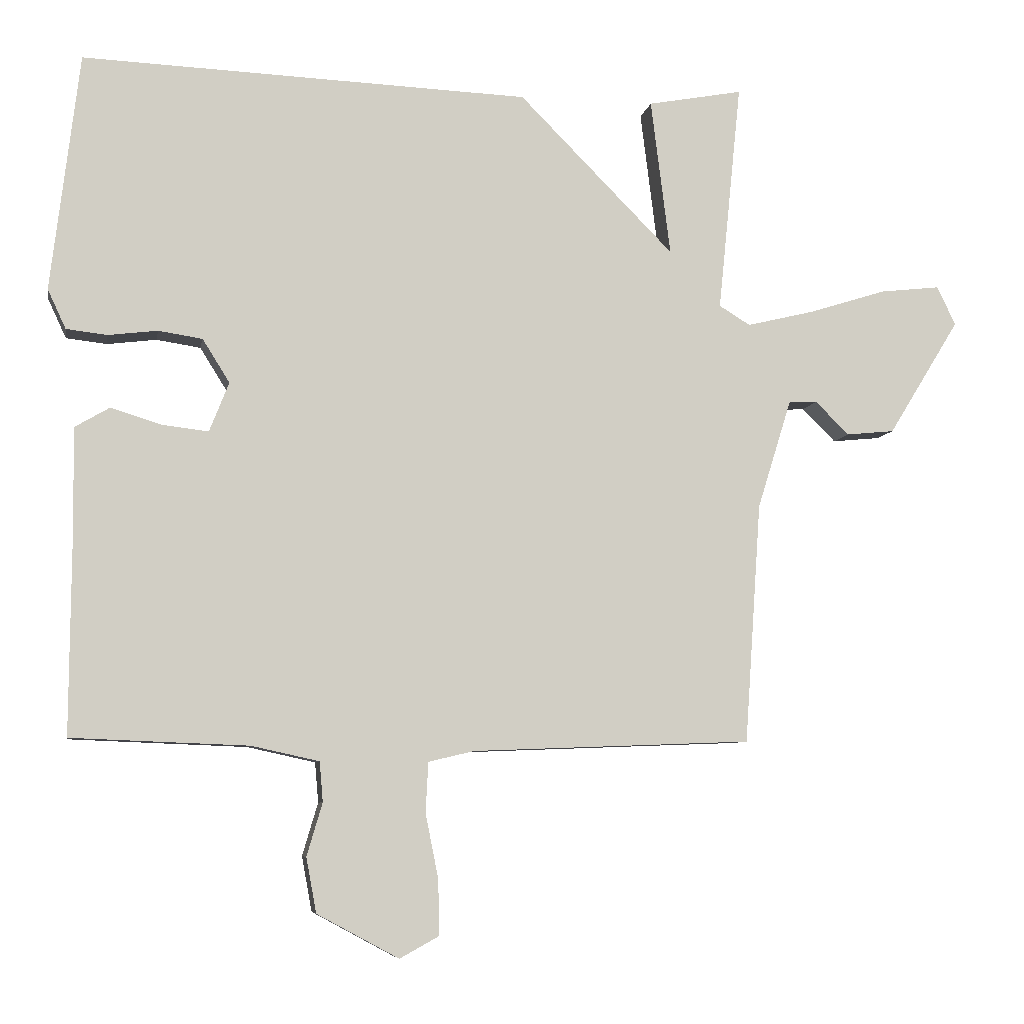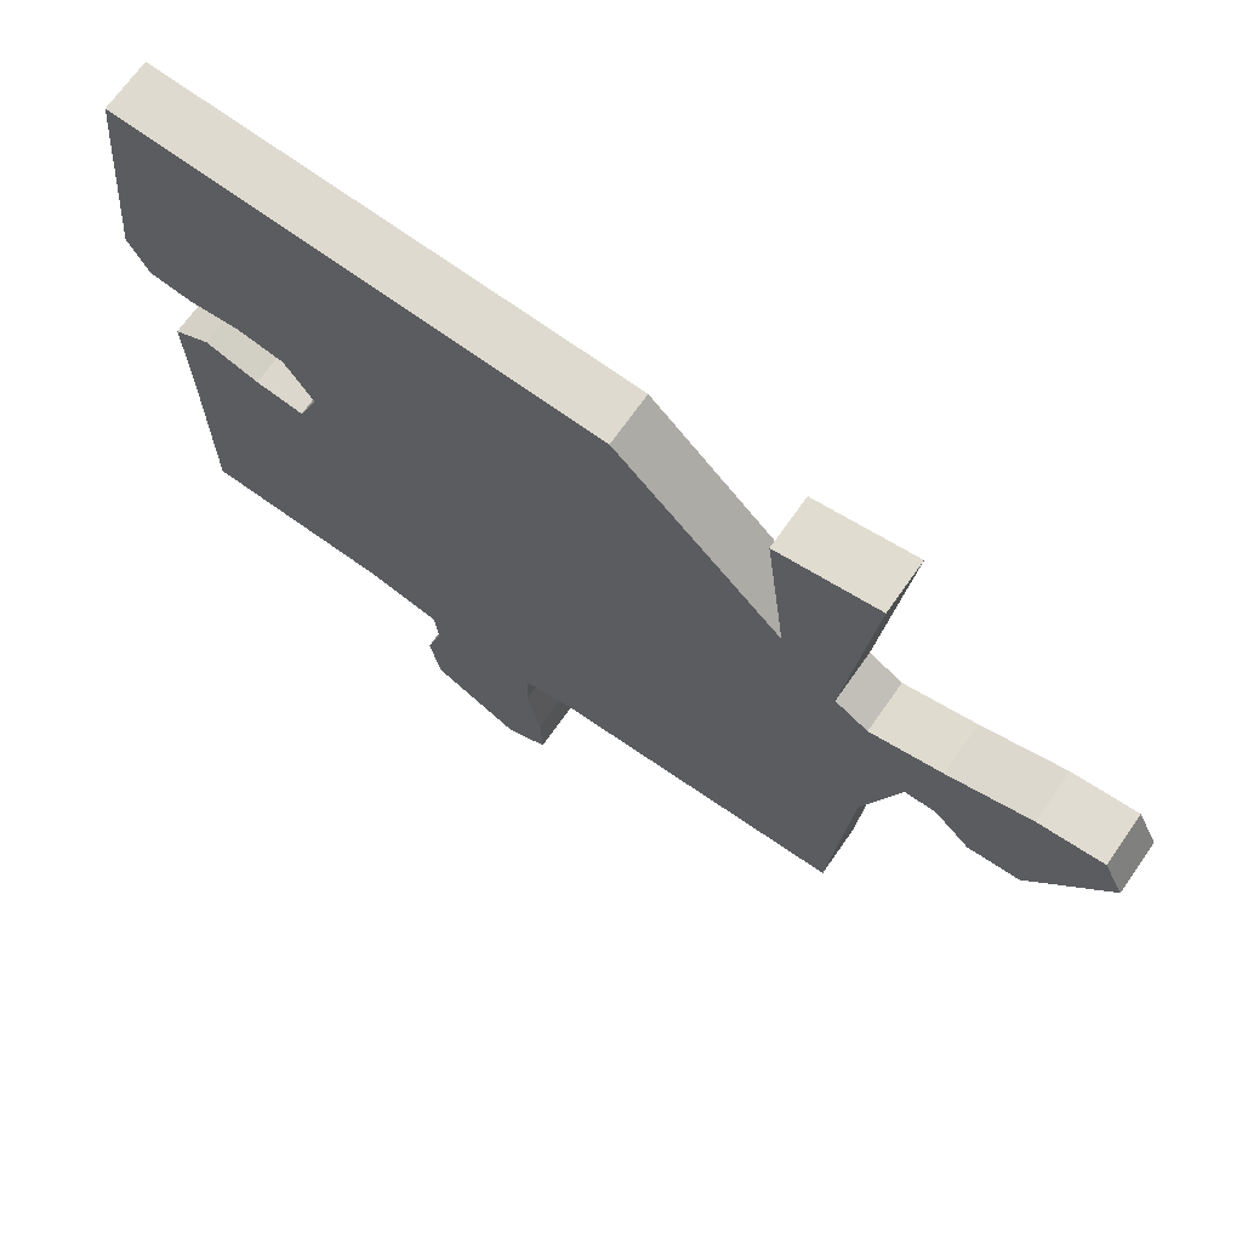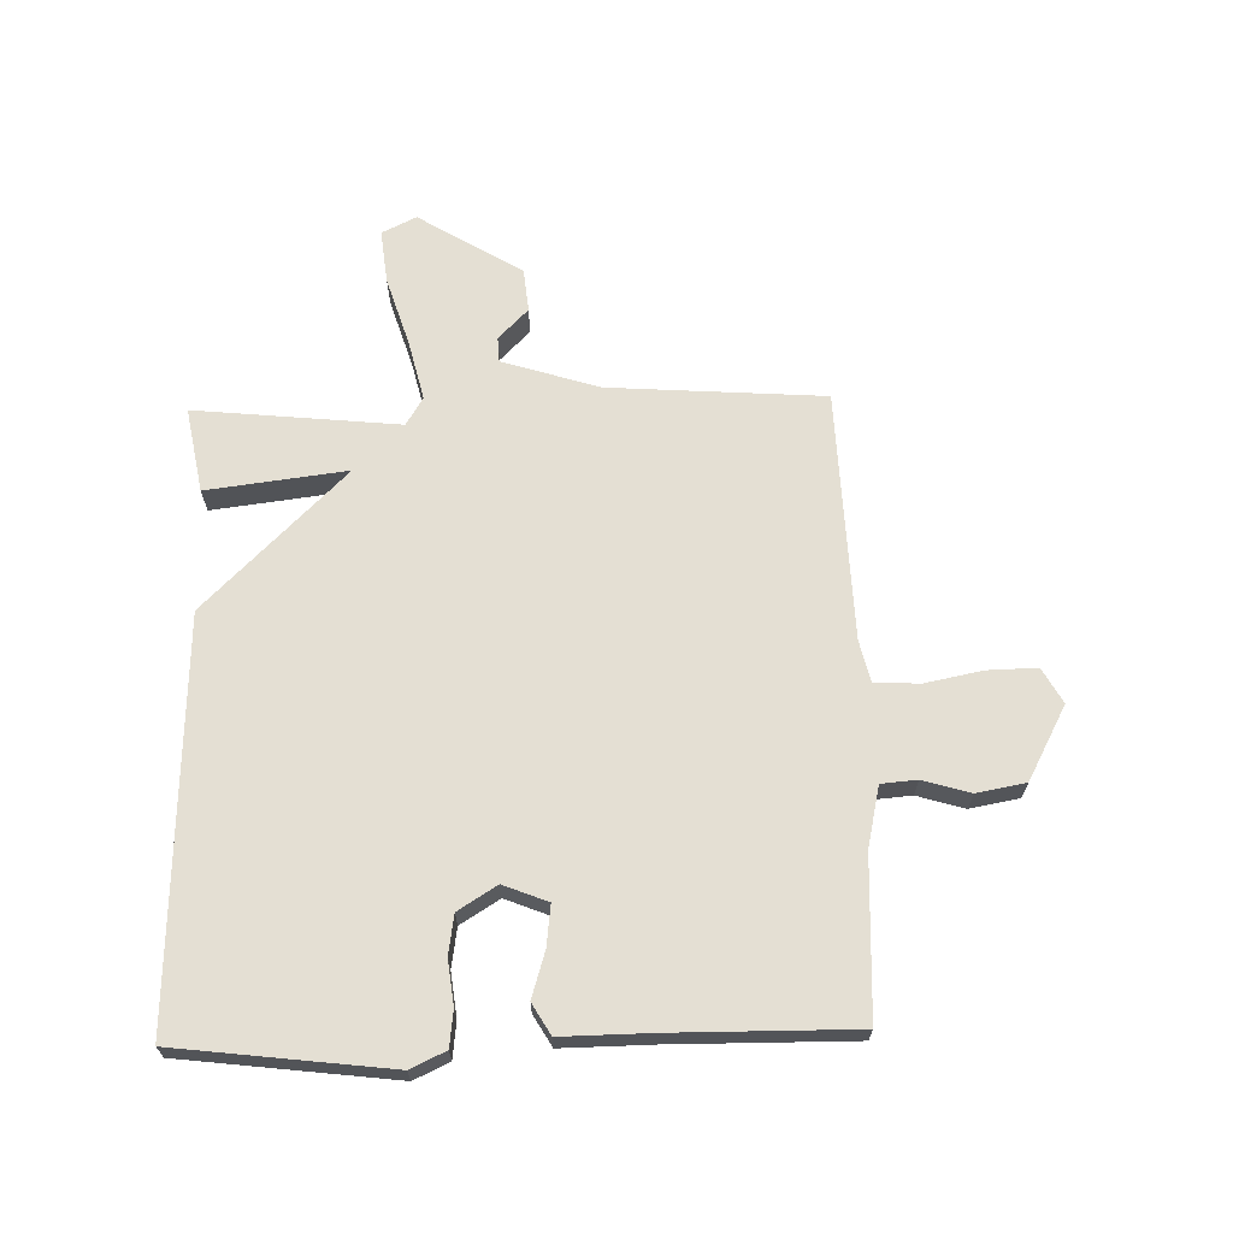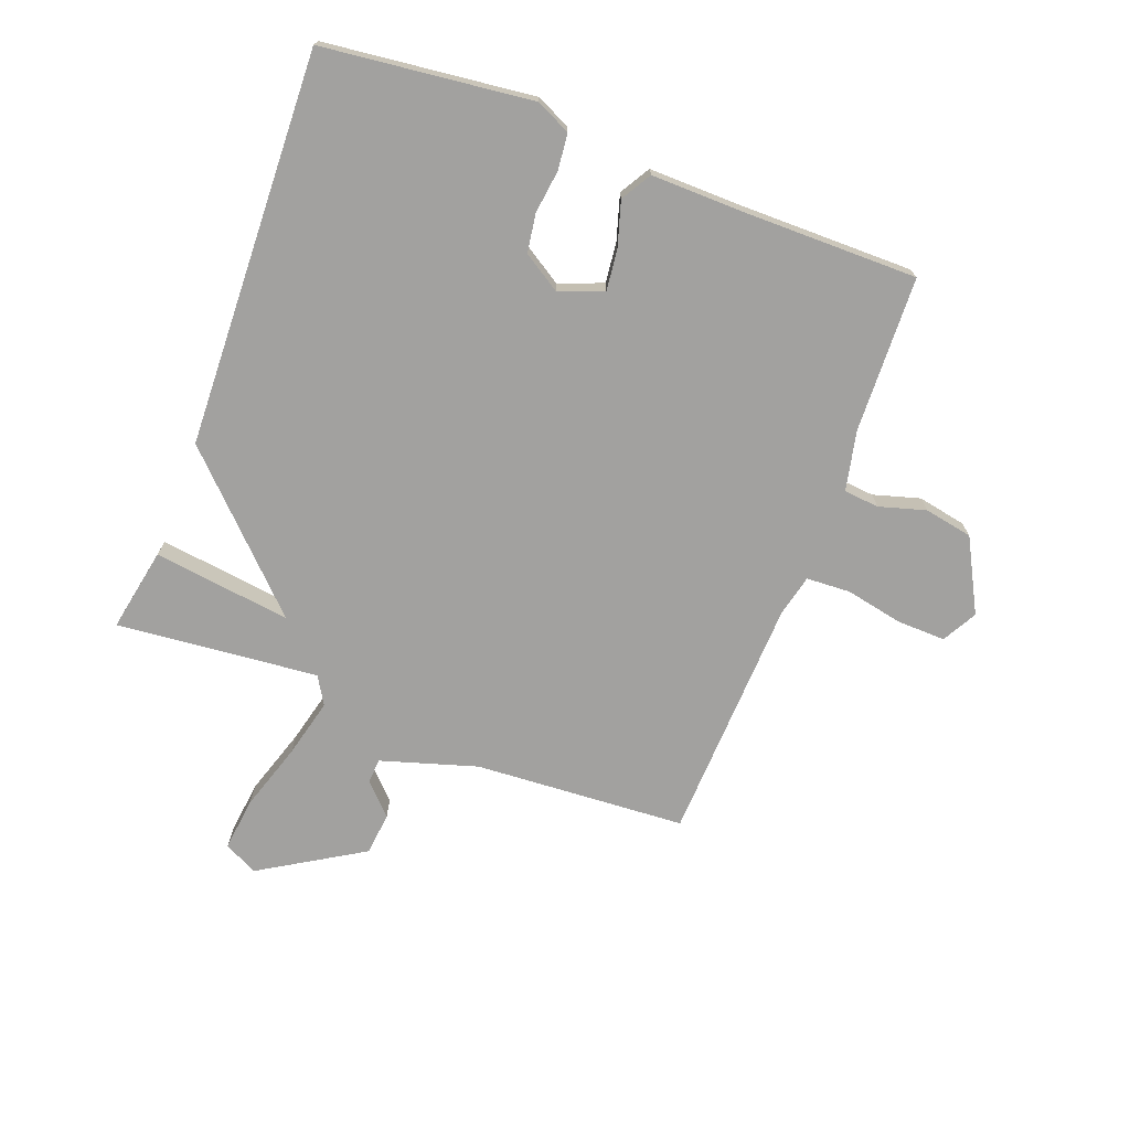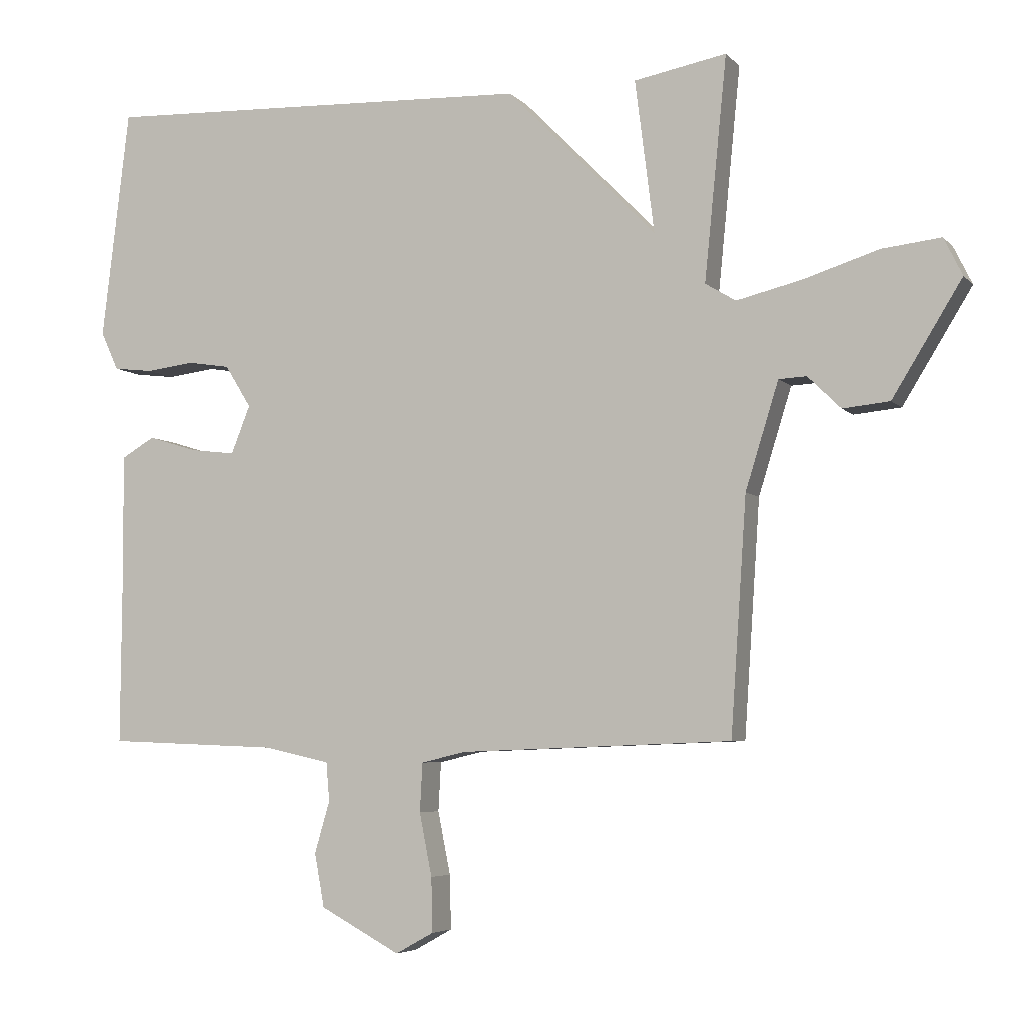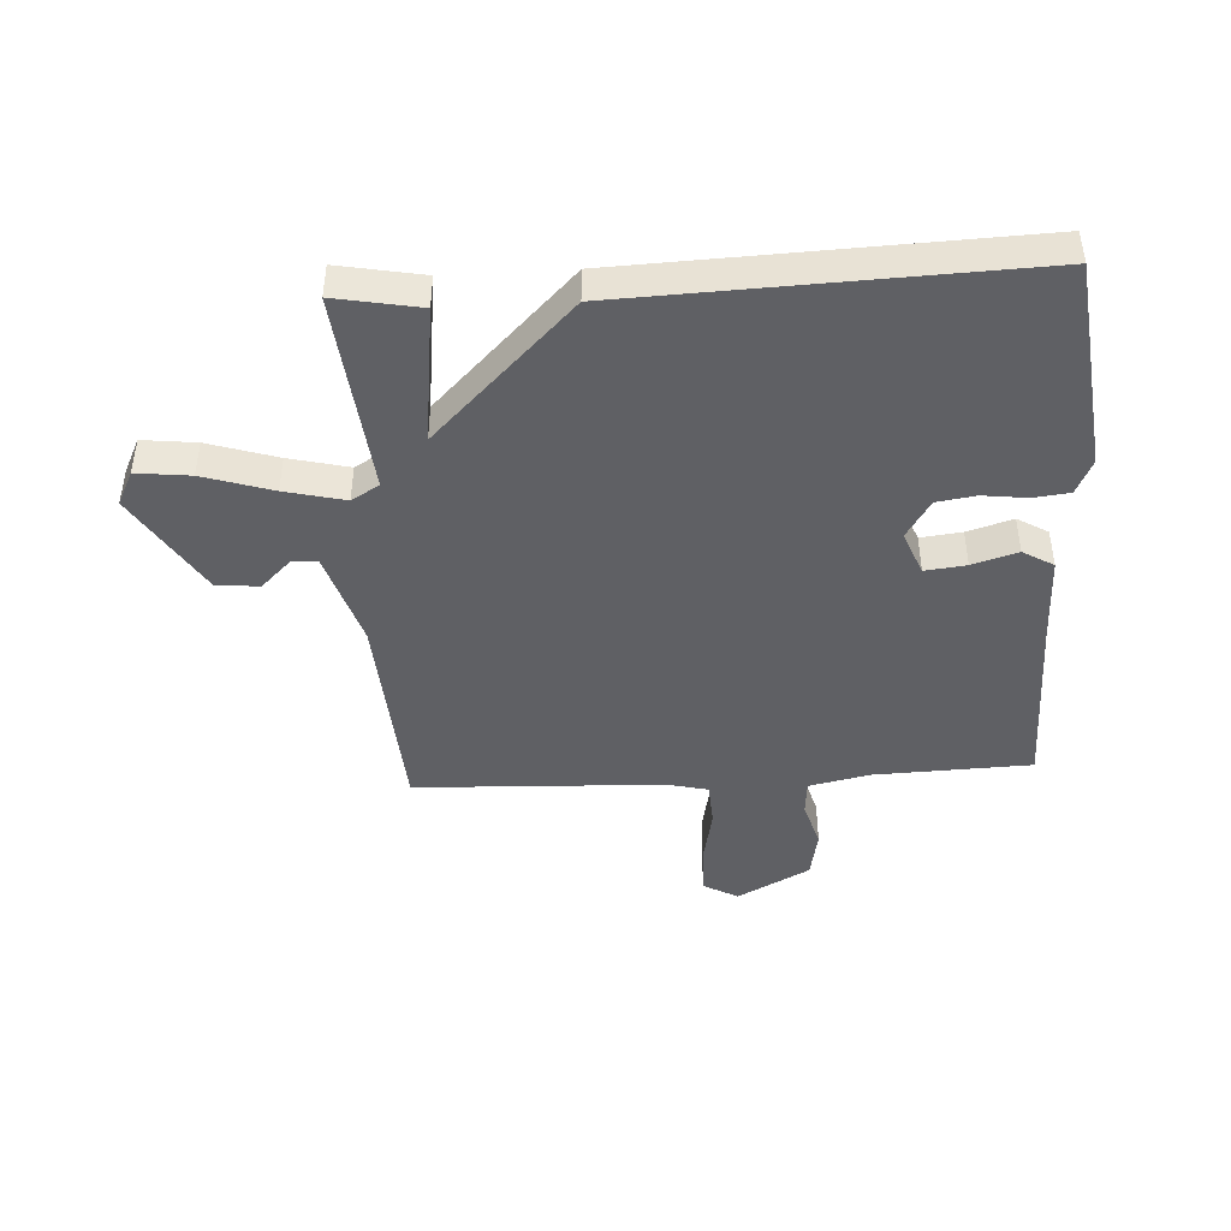
<metadata>
{"format":"obj","ext":"obj","renderer":"f3d","projection":"perspective","resolution":1024,"background":"white","views":[{"elev":-7.1,"azim":170.0,"up":"+Z"},{"elev":70.1,"azim":-144.9,"up":"+Z"},{"elev":66.8,"azim":88.6,"up":"+Y"},{"elev":-72.2,"azim":69.1,"up":"+Y"},{"elev":-5.3,"azim":-158.4,"up":"+Z"},{"elev":-44.2,"azim":3.2,"up":"+Y"}]}
</metadata>
<code>
v 0.5 0.07 0.5
v 0.542 0.07 0.15
v 0.515 0.07 0.092
v 0.455 0.07 0.085
v 0.382 0.07 0.094
v 0.317 0.07 0.084
v 0.277 0.07 0.02
v 0.306 0.07 -0.053
v 0.374 0.07 -0.045
v 0.449 0.07 -0.022
v 0.5 0.07 -0.052
v 0.498 0.07 -0.2
v 0.5 0.07 -0.5
v 0.239 0.07 -0.51
v 0.139 0.07 -0.532
v 0.134 0.07 -0.591
v 0.157 0.07 -0.669
v 0.142 0.07 -0.75
v 0.021 0.07 -0.815
v -0.037 0.07 -0.783
v -0.035 0.07 -0.701
v -0.016 0.07 -0.606
v -0.02 0.07 -0.532
v -0.088 0.07 -0.516
v -0.5 0.07 -0.5
v -0.524 0.07 -0.145
v -0.574 0.07 0.016
v -0.616 0.07 0.018
v -0.666 0.07 -0.031
v -0.737 0.07 -0.024
v -0.842 0.07 0.147
v -0.814 0.07 0.204
v -0.725 0.07 0.194
v -0.611 0.07 0.158
v -0.512 0.07 0.134
v -0.466 0.07 0.162
v -0.5 0.07 0.5
v -0.36 0.07 0.474
v -0.389 0.07 0.243
v -0.16 0.07 0.474
v 0.5 0 0.5
v 0.542 0 0.15
v 0.515 0 0.092
v 0.455 0 0.085
v 0.382 0 0.094
v 0.317 0 0.084
v 0.277 0 0.02
v 0.306 0 -0.053
v 0.374 0 -0.045
v 0.449 0 -0.022
v 0.5 0 -0.052
v 0.498 0 -0.2
v 0.5 0 -0.5
v 0.239 0 -0.51
v 0.139 0 -0.532
v 0.134 0 -0.591
v 0.157 0 -0.669
v 0.142 0 -0.75
v 0.021 0 -0.815
v -0.037 0 -0.783
v -0.035 0 -0.701
v -0.016 0 -0.606
v -0.02 0 -0.532
v -0.088 0 -0.516
v -0.5 0 -0.5
v -0.524 0 -0.145
v -0.574 0 0.016
v -0.616 0 0.018
v -0.666 0 -0.031
v -0.737 0 -0.024
v -0.842 0 0.147
v -0.814 0 0.204
v -0.725 0 0.194
v -0.611 0 0.158
v -0.512 0 0.134
v -0.466 0 0.162
v -0.5 0 0.5
v -0.36 0 0.474
v -0.389 0 0.243
v -0.16 0 0.474
f 3 4 5
f 2 3 5
f 1 2 5
f 40 1 5
f 39 40 5
f 36 37 38 39
f 36 39 5 6
f 35 36 6 7
f 32 33 34
f 31 32 34
f 30 31 34
f 29 30 34
f 28 29 34
f 27 28 34 35
f 35 7 8
f 27 35 8
f 26 27 8
f 24 25 26 8
f 20 21 22
f 19 20 22
f 18 19 22
f 17 18 22
f 16 17 22
f 15 16 22 23
f 24 8 9
f 23 24 9
f 15 23 9
f 14 15 9
f 10 11 12
f 9 10 12
f 14 9 12
f 12 13 14
f 45 44 43
f 45 43 42
f 45 42 41
f 45 41 80
f 45 80 79
f 79 78 77 76
f 46 45 79 76
f 47 46 76 75
f 74 73 72
f 74 72 71
f 74 71 70
f 74 70 69
f 74 69 68
f 75 74 68 67
f 48 47 75
f 48 75 67
f 48 67 66
f 48 66 65 64
f 62 61 60
f 62 60 59
f 62 59 58
f 62 58 57
f 62 57 56
f 63 62 56 55
f 49 48 64
f 49 64 63
f 49 63 55
f 49 55 54
f 52 51 50
f 52 50 49
f 52 49 54
f 54 53 52
f 1 41 42 2
f 2 42 43 3
f 3 43 44 4
f 4 44 45 5
f 5 45 46 6
f 6 46 47 7
f 7 47 48 8
f 8 48 49 9
f 9 49 50 10
f 10 50 51 11
f 11 51 52 12
f 12 52 53 13
f 13 53 54 14
f 14 54 55 15
f 15 55 56 16
f 16 56 57 17
f 17 57 58 18
f 18 58 59 19
f 19 59 60 20
f 20 60 61 21
f 21 61 62 22
f 22 62 63 23
f 23 63 64 24
f 24 64 65 25
f 25 65 66 26
f 26 66 67 27
f 27 67 68 28
f 28 68 69 29
f 29 69 70 30
f 30 70 71 31
f 31 71 72 32
f 32 72 73 33
f 33 73 74 34
f 34 74 75 35
f 35 75 76 36
f 36 76 77 37
f 37 77 78 38
f 38 78 79 39
f 39 79 80 40
f 40 80 41 1

</code>
